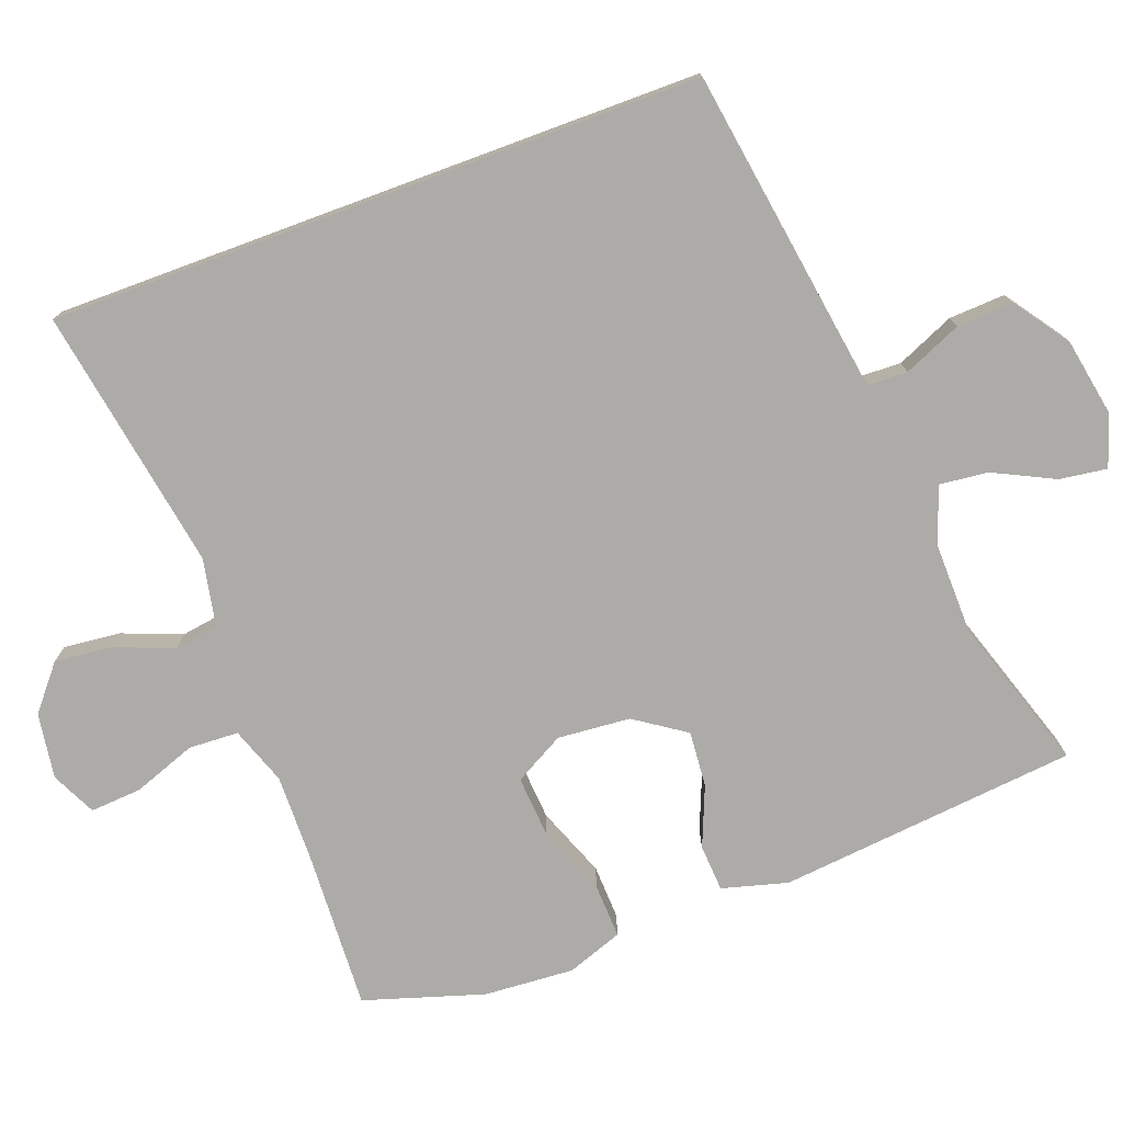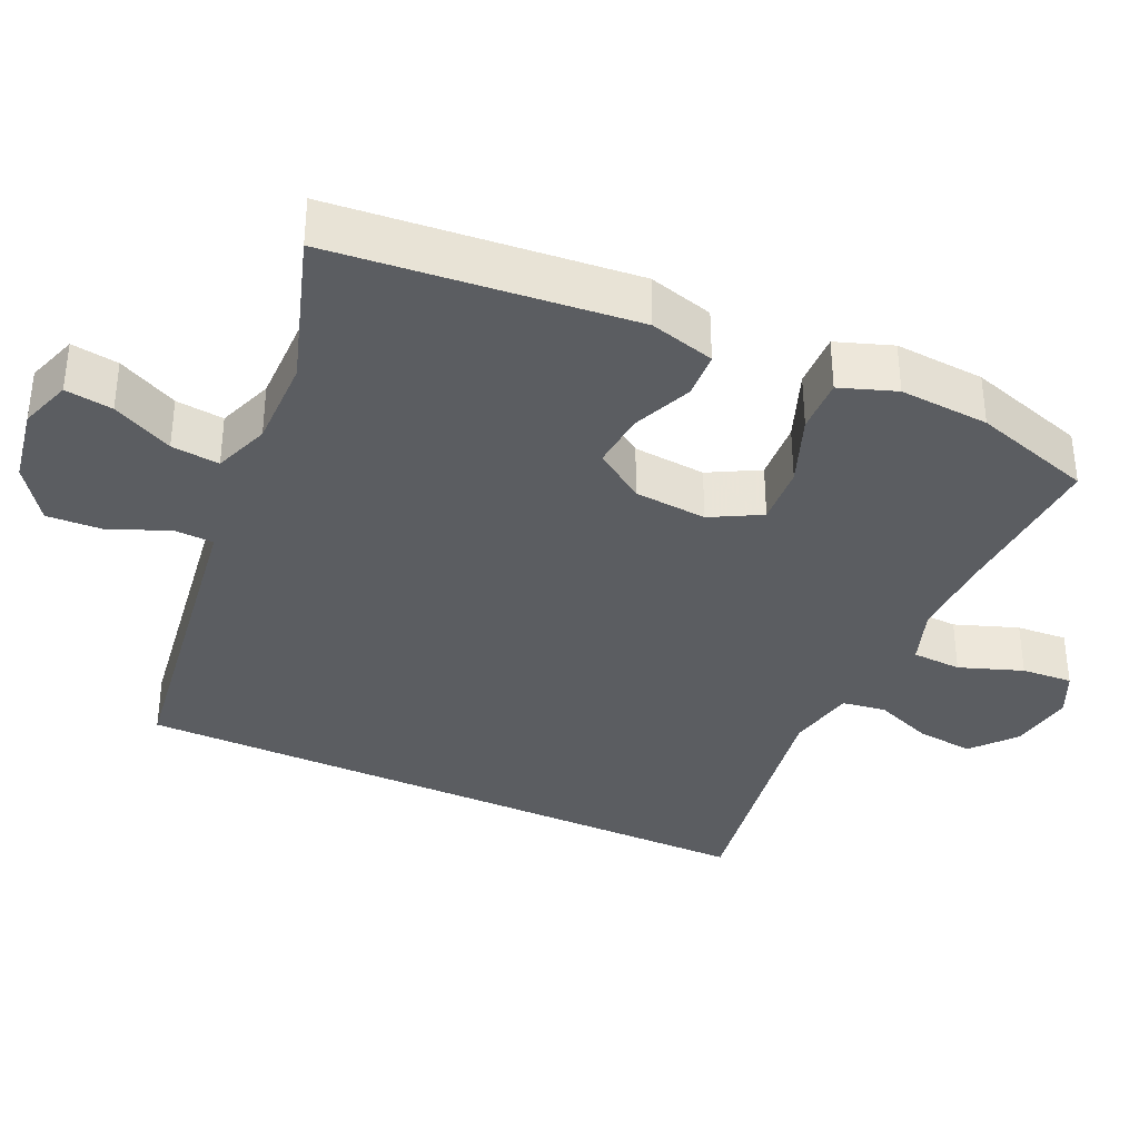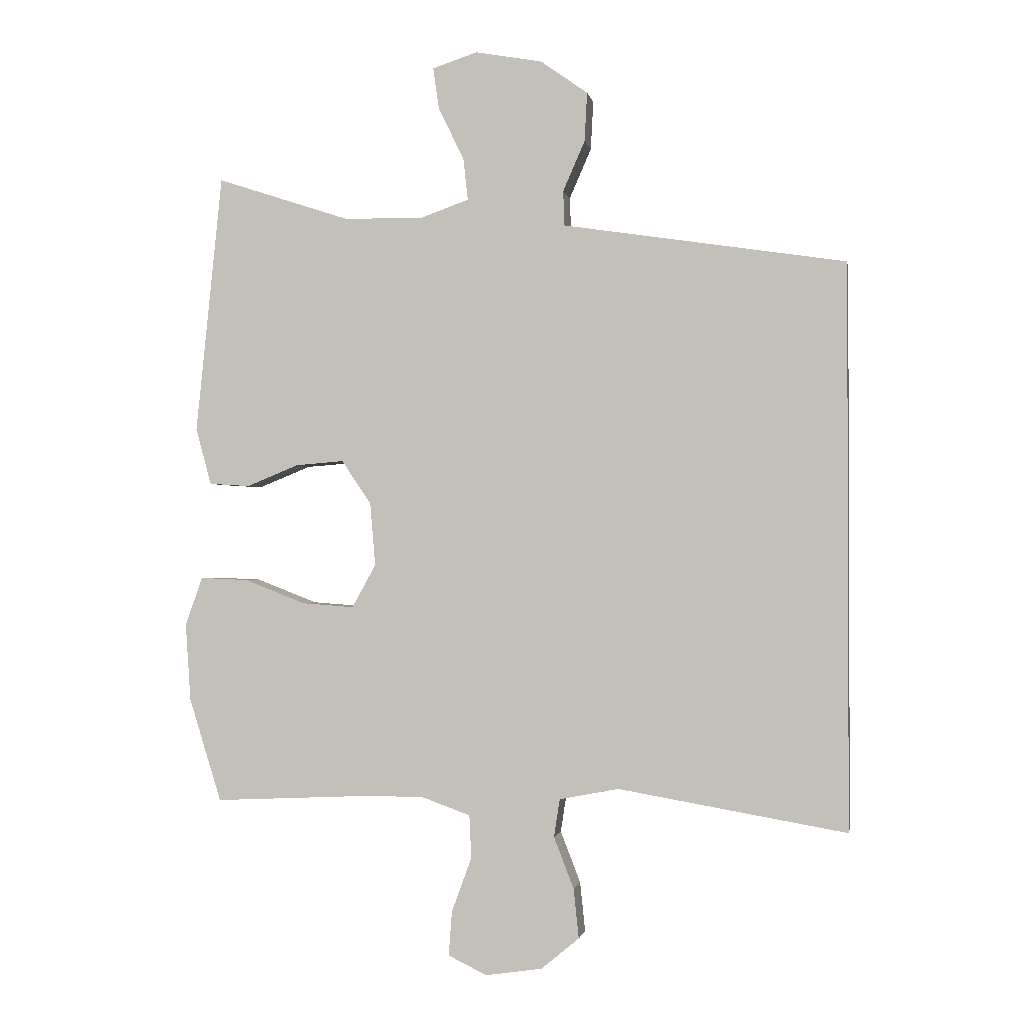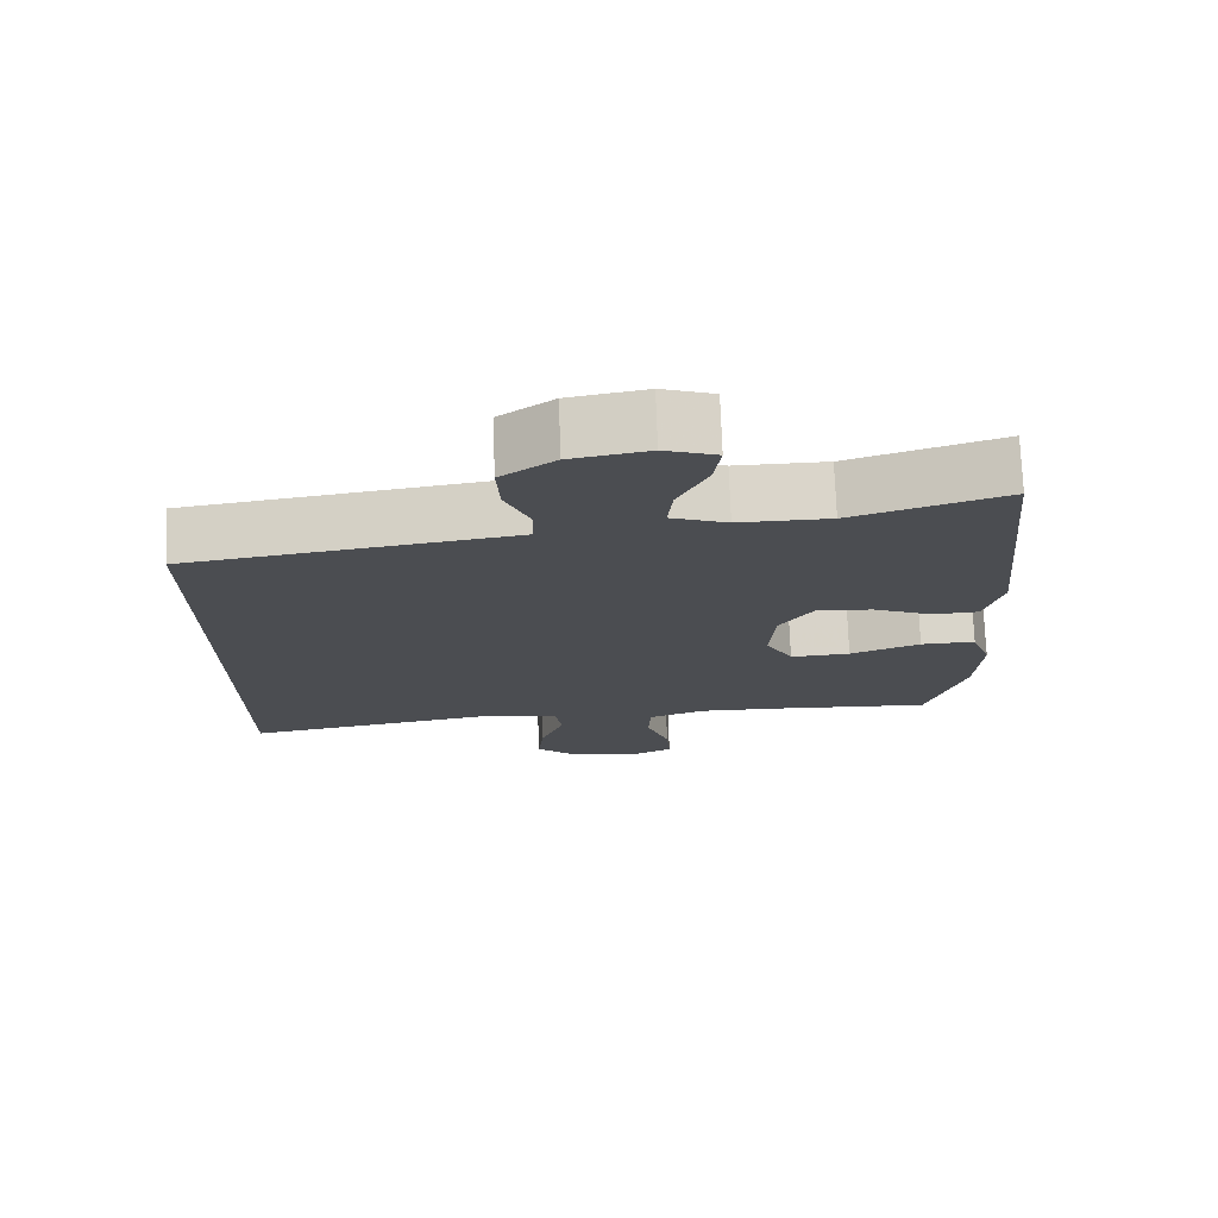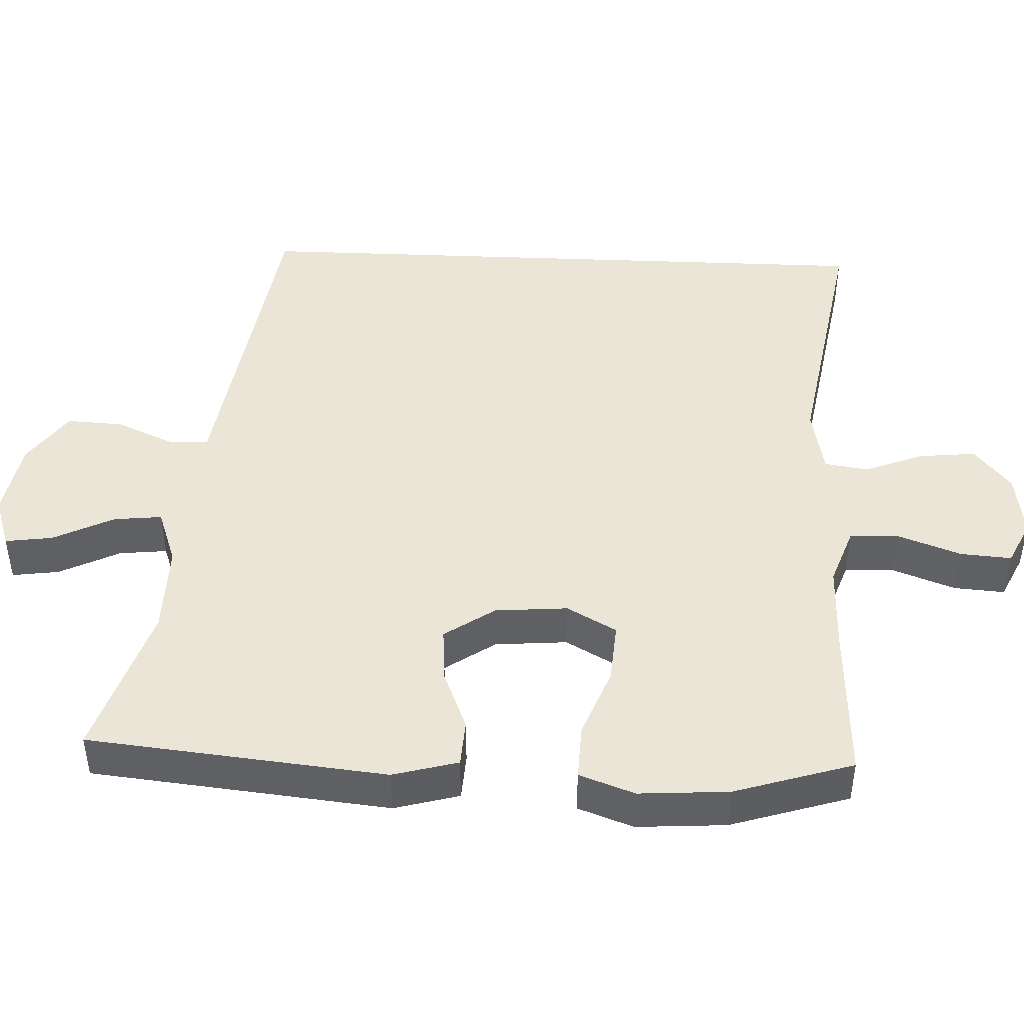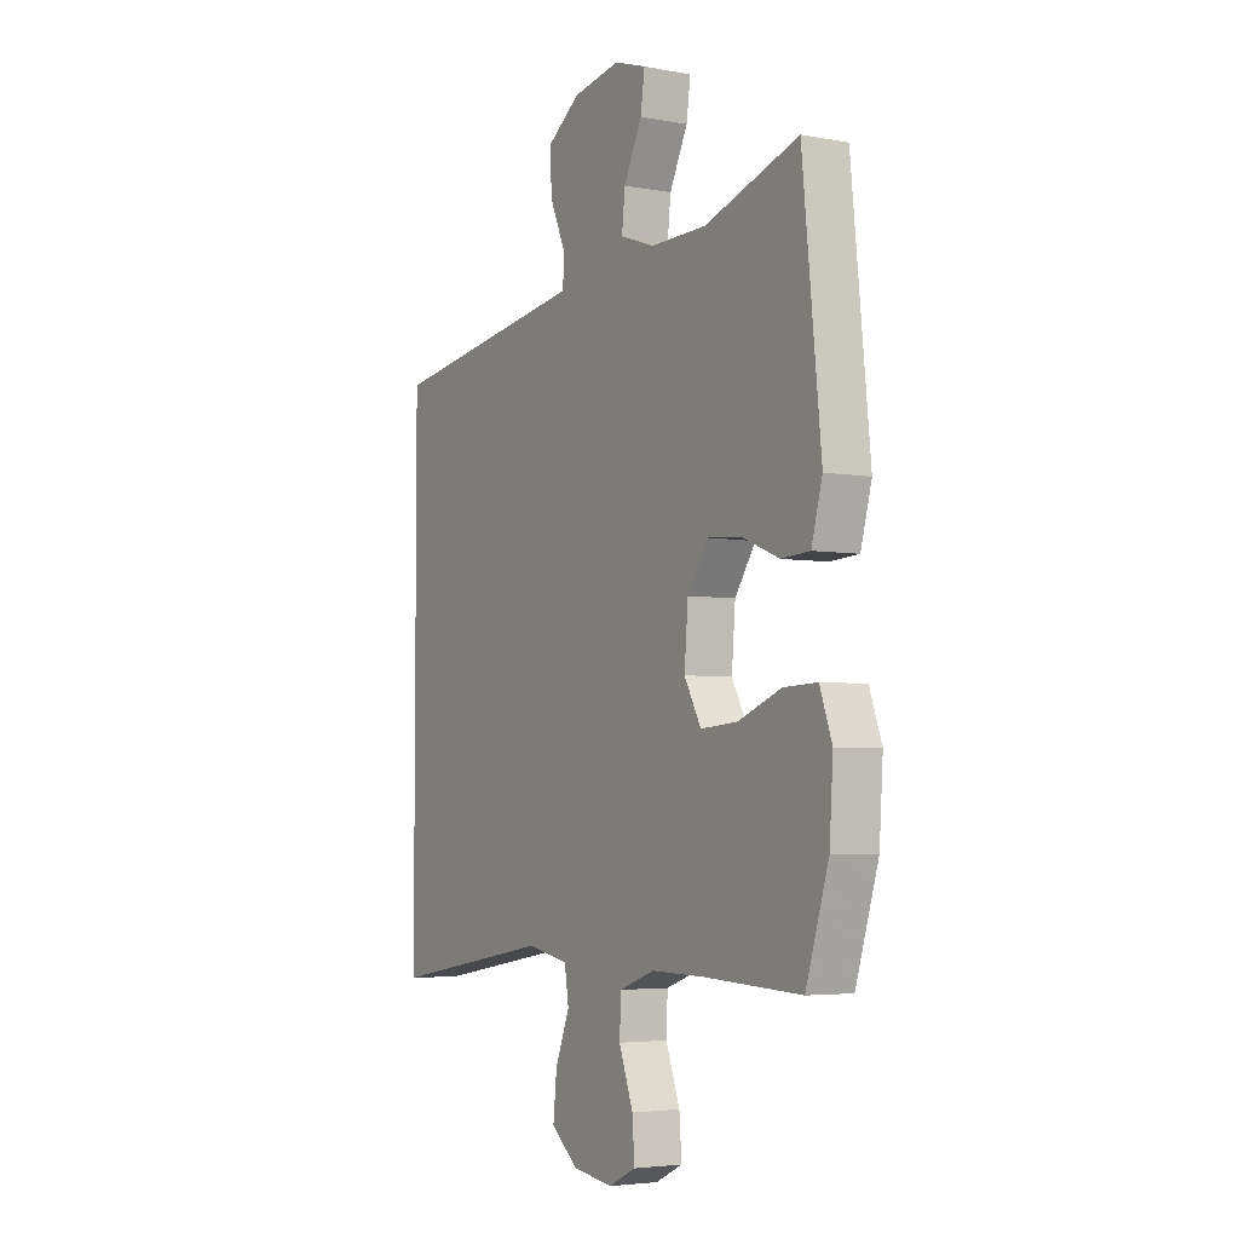
<metadata>
{"format":"obj","ext":"obj","renderer":"f3d","projection":"perspective","resolution":1024,"background":"white","views":[{"elev":-76.4,"azim":-69.7,"up":"+Y"},{"elev":-35.7,"azim":65.1,"up":"+Y"},{"elev":-1.1,"azim":-169.9,"up":"+Z"},{"elev":74.0,"azim":-2.1,"up":"+Z"},{"elev":45.6,"azim":92.4,"up":"+Y"},{"elev":-4.3,"azim":59.1,"up":"+Z"}]}
</metadata>
<code>
v -0.5 0.07 0.345
v -0.146 0.07 0.399
v -0.061 0.07 0.412
v -0.059 0.07 0.466
v -0.093 0.07 0.544
v -0.097 0.07 0.62
v -0.024 0.07 0.672
v 0.08 0.07 0.691
v 0.15 0.07 0.668
v 0.141 0.07 0.604
v 0.101 0.07 0.522
v 0.094 0.07 0.457
v 0.17 0.07 0.43
v 0.293 0.07 0.432
v 0.5 0.07 0.5
v 0.541 0.07 0.097
v 0.517 0.07 0.009
v 0.454 0.07 0.005
v 0.373 0.07 0.038
v 0.298 0.07 0.044
v 0.252 0.07 -0.024
v 0.244 0.07 -0.122
v 0.281 0.07 -0.189
v 0.362 0.07 -0.183
v 0.457 0.07 -0.146
v 0.531 0.07 -0.143
v 0.558 0.07 -0.218
v 0.55 0.07 -0.339
v 0.5 0.07 -0.5
v 0.288 0.07 -0.49
v 0.169 0.07 -0.488
v 0.091 0.07 -0.516
v 0.088 0.07 -0.583
v 0.119 0.07 -0.668
v 0.124 0.07 -0.737
v 0.064 0.07 -0.766
v -0.024 0.07 -0.753
v -0.083 0.07 -0.704
v -0.075 0.07 -0.627
v -0.044 0.07 -0.547
v -0.053 0.07 -0.488
v -0.145 0.07 -0.47
v -0.5 0.07 -0.531
v -0.5 0 0.345
v -0.146 0 0.399
v -0.061 0 0.412
v -0.059 0 0.466
v -0.093 0 0.544
v -0.097 0 0.62
v -0.024 0 0.672
v 0.08 0 0.691
v 0.15 0 0.668
v 0.141 0 0.604
v 0.101 0 0.522
v 0.094 0 0.457
v 0.17 0 0.43
v 0.293 0 0.432
v 0.5 0 0.5
v 0.541 0 0.097
v 0.517 0 0.009
v 0.454 0 0.005
v 0.373 0 0.038
v 0.298 0 0.044
v 0.252 0 -0.024
v 0.244 0 -0.122
v 0.281 0 -0.189
v 0.362 0 -0.183
v 0.457 0 -0.146
v 0.531 0 -0.143
v 0.558 0 -0.218
v 0.55 0 -0.339
v 0.5 0 -0.5
v 0.288 0 -0.49
v 0.169 0 -0.488
v 0.091 0 -0.516
v 0.088 0 -0.583
v 0.119 0 -0.668
v 0.124 0 -0.737
v 0.064 0 -0.766
v -0.024 0 -0.753
v -0.083 0 -0.704
v -0.075 0 -0.627
v -0.044 0 -0.547
v -0.053 0 -0.488
v -0.145 0 -0.47
v -0.5 0 -0.531
f 42 43 1 2
f 41 42 2 3
f 40 41 3 4
f 38 39 40
f 37 38 40
f 36 37 40
f 35 36 40
f 34 35 40
f 33 34 40
f 32 33 40 4
f 31 32 4
f 30 31 4
f 28 29 30
f 27 28 30
f 26 27 30
f 25 26 30
f 24 25 30
f 23 24 30
f 22 23 30
f 22 30 4
f 5 6 7
f 4 5 7
f 22 4 7
f 21 22 7
f 20 21 7
f 17 18 19
f 16 17 19
f 15 16 19
f 14 15 19
f 13 14 19 20
f 12 13 20
f 9 10 11
f 8 9 11
f 7 8 11
f 7 11 12
f 7 12 20
f 45 44 86 85
f 46 45 85 84
f 47 46 84 83
f 83 82 81
f 83 81 80
f 83 80 79
f 83 79 78
f 83 78 77
f 83 77 76
f 47 83 76 75
f 47 75 74
f 47 74 73
f 73 72 71
f 73 71 70
f 73 70 69
f 73 69 68
f 73 68 67
f 73 67 66
f 73 66 65
f 47 73 65
f 50 49 48
f 50 48 47
f 50 47 65
f 50 65 64
f 50 64 63
f 62 61 60
f 62 60 59
f 62 59 58
f 62 58 57
f 63 62 57 56
f 63 56 55
f 54 53 52
f 54 52 51
f 54 51 50
f 55 54 50
f 63 55 50
f 1 44 45 2
f 2 45 46 3
f 3 46 47 4
f 4 47 48 5
f 5 48 49 6
f 6 49 50 7
f 7 50 51 8
f 8 51 52 9
f 9 52 53 10
f 10 53 54 11
f 11 54 55 12
f 12 55 56 13
f 13 56 57 14
f 14 57 58 15
f 15 58 59 16
f 16 59 60 17
f 17 60 61 18
f 18 61 62 19
f 19 62 63 20
f 20 63 64 21
f 21 64 65 22
f 22 65 66 23
f 23 66 67 24
f 24 67 68 25
f 25 68 69 26
f 26 69 70 27
f 27 70 71 28
f 28 71 72 29
f 29 72 73 30
f 30 73 74 31
f 31 74 75 32
f 32 75 76 33
f 33 76 77 34
f 34 77 78 35
f 35 78 79 36
f 36 79 80 37
f 37 80 81 38
f 38 81 82 39
f 39 82 83 40
f 40 83 84 41
f 41 84 85 42
f 42 85 86 43
f 43 86 44 1

</code>
